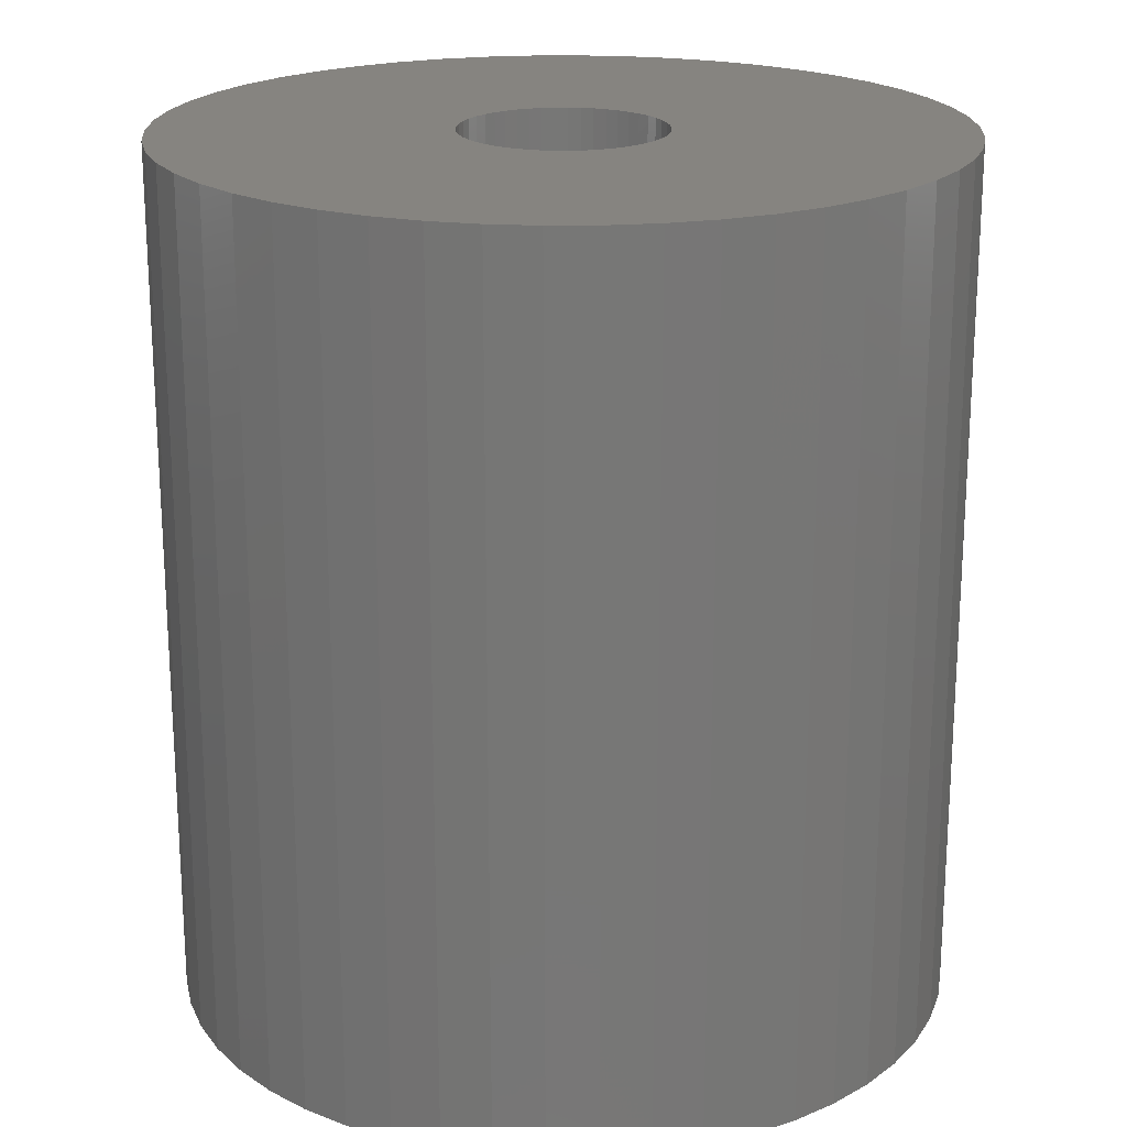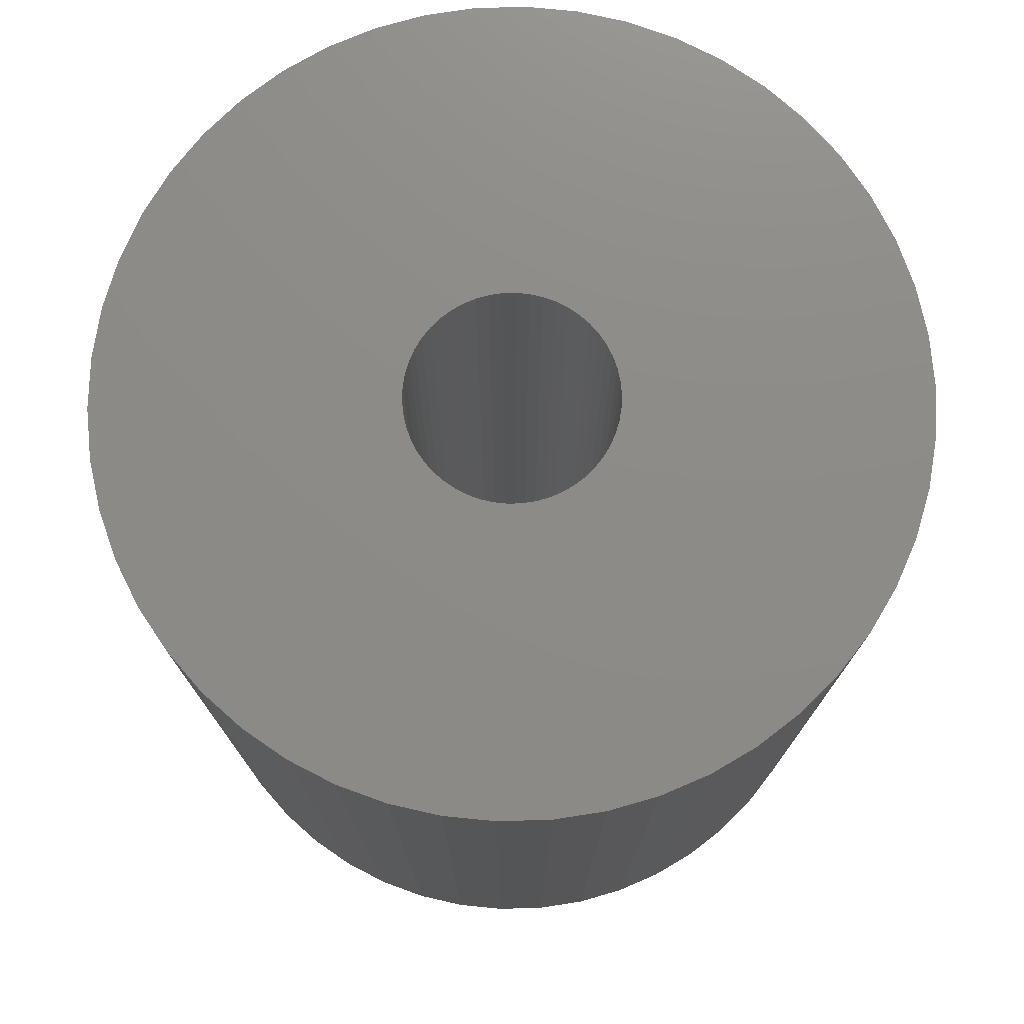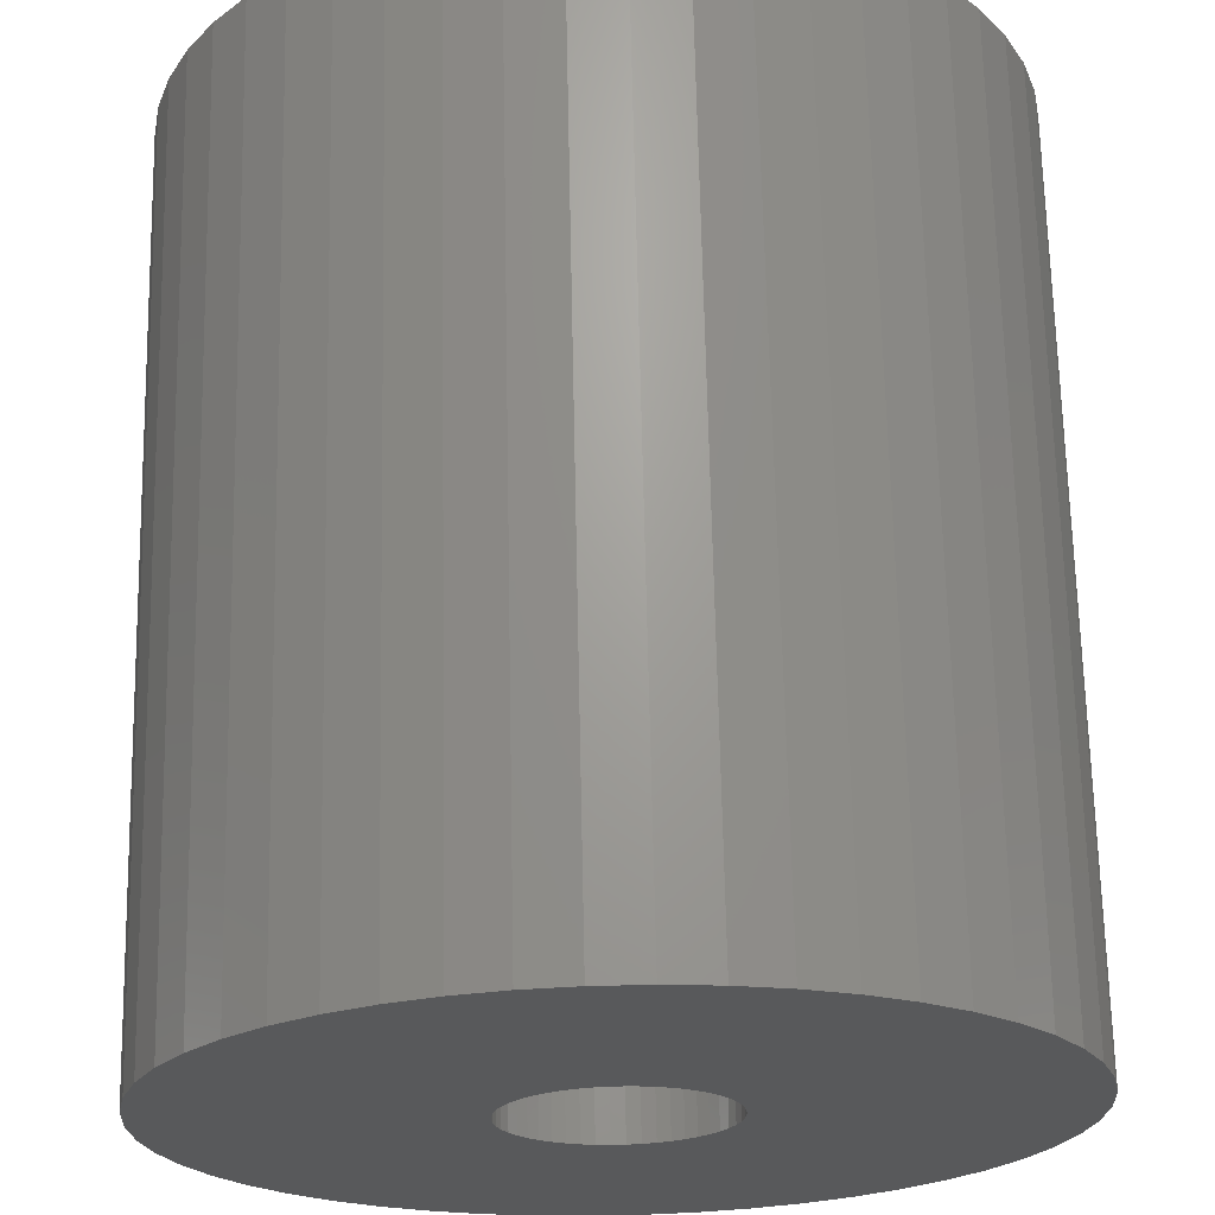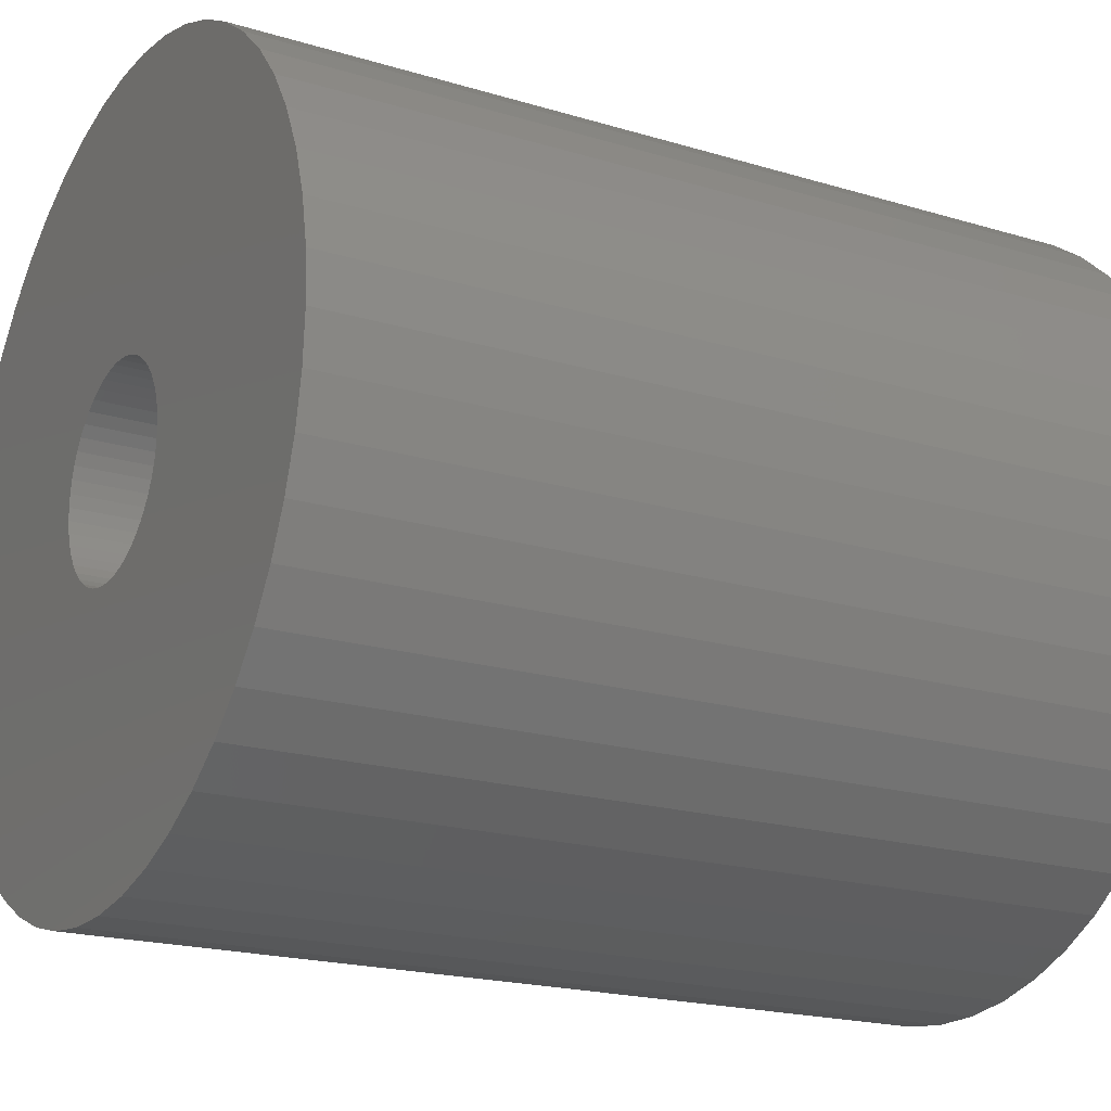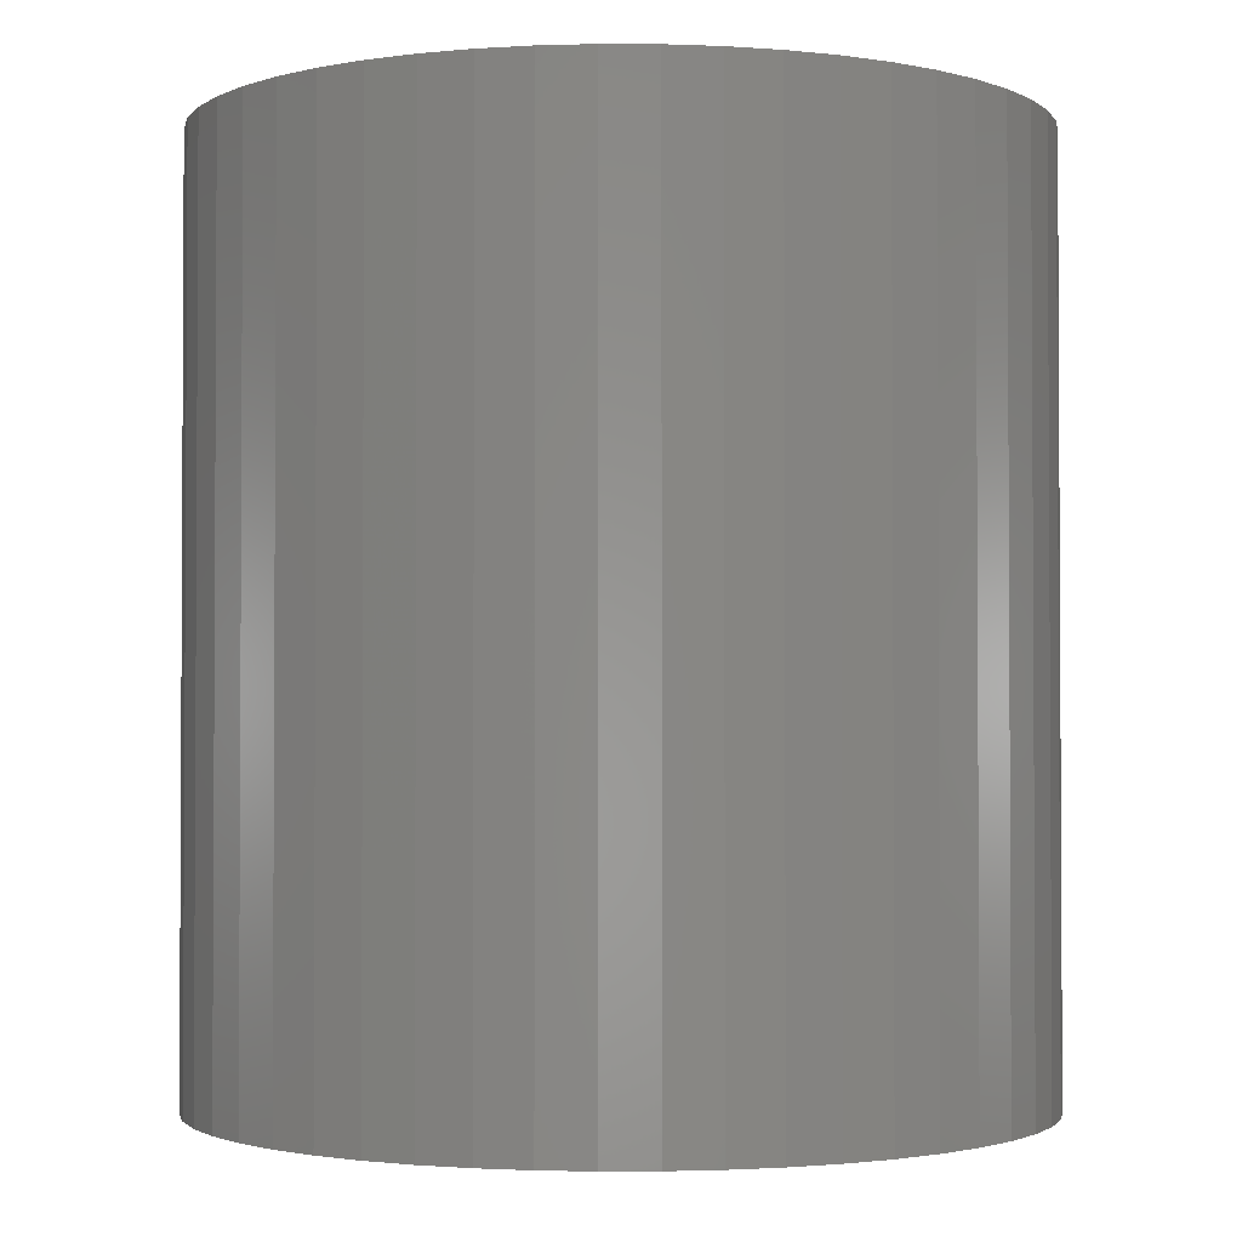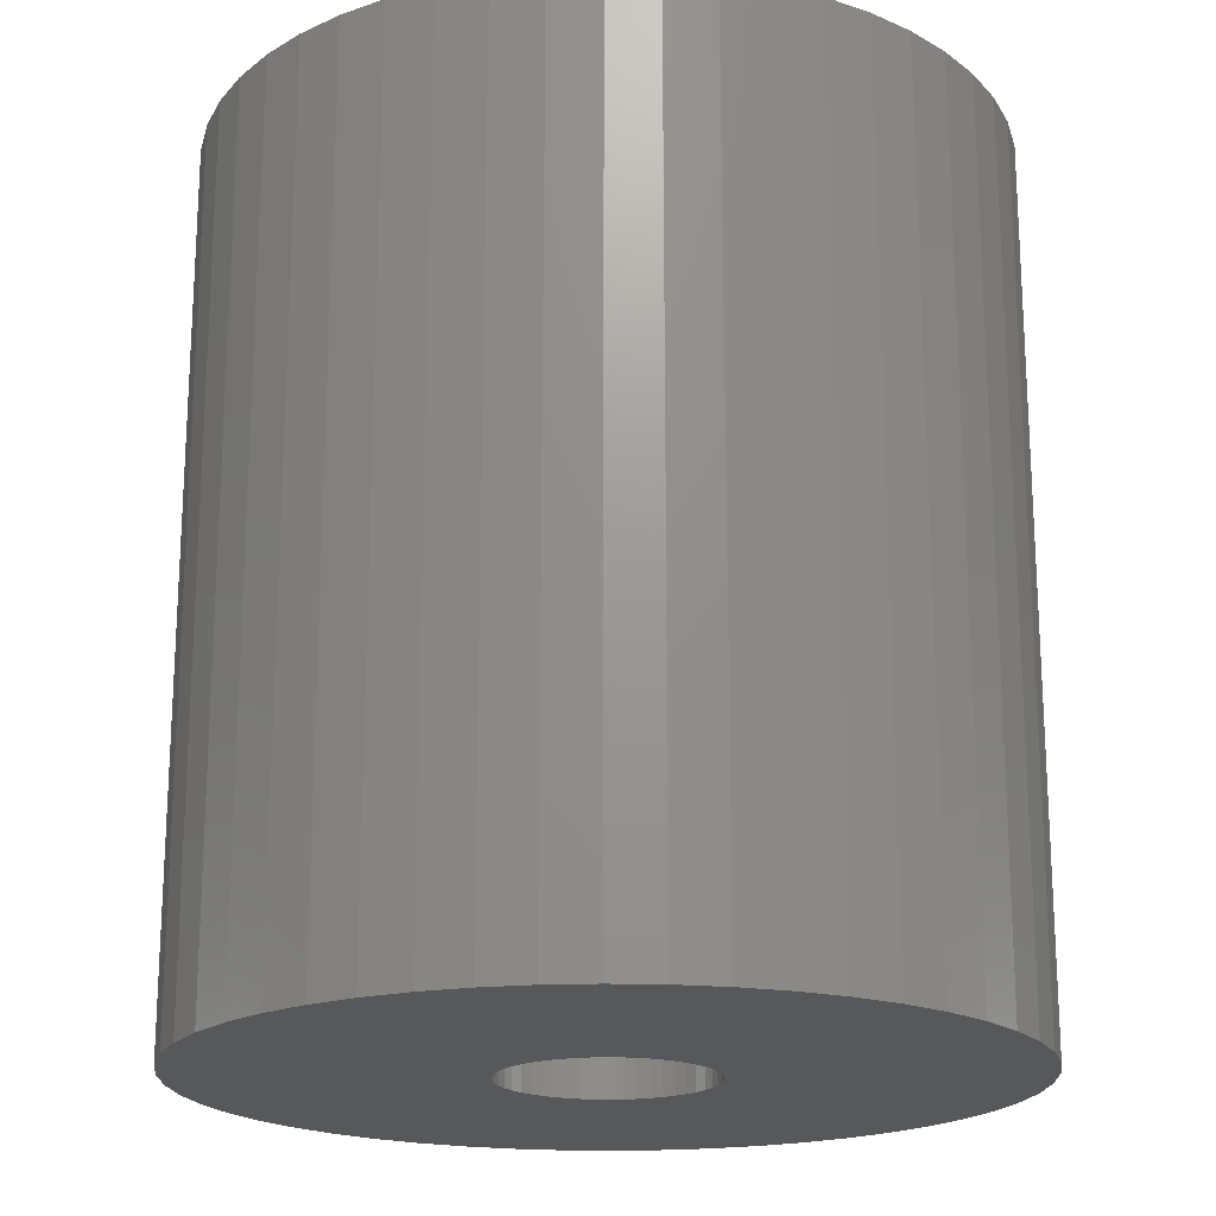
<metadata>
{"format":"stl","ext":"stl","renderer":"f3d","projection":"perspective","resolution":1024,"background":"white","views":[{"elev":20.4,"azim":-152.4,"up":"+Z"},{"elev":75.9,"azim":92.0,"up":"+Z"},{"elev":68.0,"azim":-1.2,"up":"+Y"},{"elev":-19.6,"azim":60.5,"up":"+Y"},{"elev":-1.9,"azim":35.0,"up":"+Z"},{"elev":-19.4,"azim":-161.5,"up":"+Z"}]}
</metadata>
<code>
# stl→obj: 200 verts, 400 faces
v 13.5 0 15
v 13.39 1.692 -15
v 13.39 1.692 15
v 13.5 0 -15
v -13.5 0 -15
v -13.39 1.692 15
v -13.39 1.692 -15
v -13.5 0 15
v 0.8477 13.47 -15
v -0.8477 13.47 15
v 0.8477 13.47 15
v -0.8477 13.47 -15
v -0.8477 -13.47 -15
v 0.8477 -13.47 15
v -0.8477 -13.47 15
v 0.8477 -13.47 -15
v 9.841 9.241 -15
v 8.605 10.4 15
v 9.841 9.241 15
v 8.605 10.4 -15
v -8.605 10.4 -15
v -9.841 9.241 15
v -8.605 10.4 15
v -9.841 9.241 -15
v -4.172 12.84 -15
v -5.748 12.22 15
v -4.172 12.84 15
v -5.748 12.22 -15
v 12.55 -4.97 15
v 13.08 -3.357 -15
v 13.08 -3.357 15
v 12.55 -4.97 -15
v 12.55 4.97 15
v 11.83 6.504 -15
v 11.83 6.504 15
v 12.55 4.97 -15
v 13.08 3.357 -15
v 13.08 3.357 15
v 10.92 7.935 -15
v 10.92 7.935 15
v 5.748 12.22 -15
v 4.172 12.84 15
v 5.748 12.22 15
v 4.172 12.84 -15
v 2.53 13.26 15
v 2.53 13.26 -15
v 7.234 11.4 -15
v 7.234 11.4 15
v -12.55 4.97 -15
v -11.83 6.504 15
v -11.83 6.504 -15
v -12.55 4.97 15
v -13.08 3.357 -15
v -13.08 3.357 15
v -2.53 13.26 -15
v -2.53 13.26 15
v 2.53 -13.26 15
v 2.53 -13.26 -15
v -10.92 7.935 15
v -10.92 7.935 -15
v 3.5 0 15
v 3.472 0.4387 15
v 13.39 -1.692 15
v 3.39 0.8704 15
v 3.472 -0.4387 15
v 3.254 1.288 15
v 3.067 1.686 15
v 3.39 -0.8704 15
v 2.832 2.057 15
v 2.551 2.396 15
v 3.254 -1.288 15
v 2.231 2.697 15
v 11.83 -6.504 15
v 1.875 2.955 15
v 3.067 -1.686 15
v 1.49 3.167 15
v 10.92 -7.935 15
v 2.832 -2.057 15
v 1.082 3.329 15
v 0.6558 3.438 15
v 0.2198 3.493 15
v -0.2198 3.493 15
v -0.6558 3.438 15
v -1.082 3.329 15
v -1.49 3.167 15
v -1.875 2.955 15
v -7.234 11.4 15
v -2.231 2.697 15
v -2.551 2.396 15
v -2.832 2.057 15
v 9.841 -9.241 15
v 2.551 -2.396 15
v 8.605 -10.4 15
v 2.231 -2.697 15
v 7.234 -11.4 15
v 1.875 -2.955 15
v 5.748 -12.22 15
v 1.49 -3.167 15
v 4.172 -12.84 15
v 1.082 -3.329 15
v 0.6558 -3.438 15
v 0.2198 -3.493 15
v -0.2198 -3.493 15
v -0.6558 -3.438 15
v -2.53 -13.26 15
v -1.082 -3.329 15
v -4.172 -12.84 15
v -1.49 -3.167 15
v -5.748 -12.22 15
v -1.875 -2.955 15
v -7.234 -11.4 15
v -2.231 -2.697 15
v -8.605 -10.4 15
v -2.551 -2.396 15
v -9.841 -9.241 15
v -2.832 -2.057 15
v -10.92 -7.935 15
v -3.067 -1.686 15
v -11.83 -6.504 15
v -3.254 -1.288 15
v -12.55 -4.97 15
v -3.39 -0.8704 15
v -13.08 -3.357 15
v -3.472 -0.4387 15
v -13.39 -1.692 15
v -3.5 0 15
v -3.067 1.686 15
v -3.254 1.288 15
v -3.39 0.8704 15
v -3.472 0.4387 15
v -7.234 11.4 -15
v 13.39 -1.692 -15
v 10.92 -7.935 -15
v 9.841 -9.241 -15
v 11.83 -6.504 -15
v 3.5 0 -15
v 3.472 -0.4387 -15
v 3.39 -0.8704 -15
v 3.472 0.4387 -15
v 3.254 -1.288 -15
v 3.067 -1.686 -15
v 3.39 0.8704 -15
v 2.832 -2.057 -15
v 2.551 -2.396 -15
v 8.605 -10.4 -15
v 3.254 1.288 -15
v 2.231 -2.697 -15
v 7.234 -11.4 -15
v 1.875 -2.955 -15
v 5.748 -12.22 -15
v 3.067 1.686 -15
v 1.49 -3.167 -15
v 4.172 -12.84 -15
v 2.832 2.057 -15
v 1.082 -3.329 -15
v 0.6558 -3.438 -15
v 0.2198 -3.493 -15
v -0.2198 -3.493 -15
v -0.6558 -3.438 -15
v -2.53 -13.26 -15
v -1.082 -3.329 -15
v -4.172 -12.84 -15
v -1.49 -3.167 -15
v -5.748 -12.22 -15
v -1.875 -2.955 -15
v -7.234 -11.4 -15
v -2.231 -2.697 -15
v -8.605 -10.4 -15
v -2.551 -2.396 -15
v -9.841 -9.241 -15
v -10.92 -7.935 -15
v -2.832 -2.057 -15
v 2.551 2.396 -15
v 2.231 2.697 -15
v 1.875 2.955 -15
v 1.49 3.167 -15
v 1.082 3.329 -15
v 0.6558 3.438 -15
v 0.2198 3.493 -15
v -0.2198 3.493 -15
v -0.6558 3.438 -15
v -1.082 3.329 -15
v -1.49 3.167 -15
v -1.875 2.955 -15
v -2.231 2.697 -15
v -2.551 2.396 -15
v -2.832 2.057 -15
v -3.067 1.686 -15
v -3.254 1.288 -15
v -3.39 0.8704 -15
v -3.472 0.4387 -15
v -3.5 0 -15
v -3.067 -1.686 -15
v -11.83 -6.504 -15
v -3.254 -1.288 -15
v -12.55 -4.97 -15
v -3.39 -0.8704 -15
v -13.08 -3.357 -15
v -3.472 -0.4387 -15
v -13.39 -1.692 -15
f 1 2 3
f 2 1 4
f 5 6 7
f 6 5 8
f 9 10 11
f 10 9 12
f 13 14 15
f 14 13 16
f 17 18 19
f 18 17 20
f 21 22 23
f 22 21 24
f 25 26 27
f 26 25 28
f 29 30 31
f 30 29 32
f 33 34 35
f 34 33 36
f 3 37 38
f 37 3 2
f 35 39 40
f 39 35 34
f 41 42 43
f 42 41 44
f 44 45 42
f 45 44 46
f 47 43 48
f 43 47 41
f 49 50 51
f 50 49 52
f 53 52 49
f 52 53 54
f 55 27 56
f 27 55 25
f 16 57 14
f 57 16 58
f 38 36 33
f 36 38 37
f 40 17 19
f 17 40 39
f 46 11 45
f 11 46 9
f 20 48 18
f 48 20 47
f 51 59 60
f 59 51 50
f 60 22 24
f 22 60 59
f 7 54 53
f 54 7 6
f 61 1 3
f 62 3 38
f 1 61 63
f 64 38 33
f 65 63 61
f 66 33 35
f 63 65 31
f 67 35 40
f 68 31 65
f 69 40 19
f 31 68 29
f 70 19 18
f 71 29 68
f 72 18 48
f 29 71 73
f 74 48 43
f 75 73 71
f 76 43 42
f 73 75 77
f 78 77 75
f 3 62 61
f 38 64 62
f 33 66 64
f 35 67 66
f 40 69 67
f 19 70 69
f 79 42 45
f 18 72 70
f 48 74 72
f 43 76 74
f 42 79 76
f 80 45 11
f 45 80 79
f 11 81 80
f 11 82 81
f 10 82 11
f 82 10 83
f 56 83 10
f 83 56 84
f 27 84 56
f 84 27 85
f 26 85 27
f 85 26 86
f 87 86 26
f 86 87 88
f 23 88 87
f 88 23 89
f 22 89 23
f 59 90 22
f 89 22 90
f 77 78 91
f 92 91 78
f 91 92 93
f 94 93 92
f 93 94 95
f 96 95 94
f 95 96 97
f 98 97 96
f 97 98 99
f 100 99 98
f 99 100 57
f 101 57 100
f 57 101 14
f 102 14 101
f 103 14 102
f 15 103 104
f 103 15 14
f 105 104 106
f 107 106 108
f 109 108 110
f 111 110 112
f 104 105 15
f 113 112 114
f 115 114 116
f 117 116 118
f 119 118 120
f 121 120 122
f 123 122 124
f 106 107 105
f 125 124 126
f 90 59 127
f 50 127 59
f 108 109 107
f 127 50 128
f 110 111 109
f 52 128 50
f 112 113 111
f 128 52 129
f 114 115 113
f 54 129 52
f 116 117 115
f 129 54 130
f 118 119 117
f 6 130 54
f 120 121 119
f 130 6 126
f 122 123 121
f 8 126 6
f 124 125 123
f 126 8 125
f 28 87 26
f 87 28 131
f 131 23 87
f 23 131 21
f 12 56 10
f 56 12 55
f 63 4 1
f 4 63 132
f 91 133 77
f 133 91 134
f 73 32 29
f 32 73 135
f 31 132 63
f 132 31 30
f 136 4 132
f 137 132 30
f 4 136 2
f 138 30 32
f 139 2 136
f 140 32 135
f 2 139 37
f 141 135 133
f 142 37 139
f 143 133 134
f 37 142 36
f 144 134 145
f 146 36 142
f 147 145 148
f 36 146 34
f 149 148 150
f 151 34 146
f 152 150 153
f 34 151 39
f 154 39 151
f 132 137 136
f 30 138 137
f 32 140 138
f 135 141 140
f 133 143 141
f 134 144 143
f 155 153 58
f 145 147 144
f 148 149 147
f 150 152 149
f 153 155 152
f 156 58 16
f 58 156 155
f 16 157 156
f 16 158 157
f 13 158 16
f 158 13 159
f 160 159 13
f 159 160 161
f 162 161 160
f 161 162 163
f 164 163 162
f 163 164 165
f 166 165 164
f 165 166 167
f 168 167 166
f 167 168 169
f 170 169 168
f 171 172 170
f 169 170 172
f 39 154 17
f 173 17 154
f 17 173 20
f 174 20 173
f 20 174 47
f 175 47 174
f 47 175 41
f 176 41 175
f 41 176 44
f 177 44 176
f 44 177 46
f 178 46 177
f 46 178 9
f 179 9 178
f 180 9 179
f 12 180 181
f 180 12 9
f 55 181 182
f 25 182 183
f 28 183 184
f 131 184 185
f 181 55 12
f 21 185 186
f 24 186 187
f 60 187 188
f 51 188 189
f 49 189 190
f 53 190 191
f 182 25 55
f 7 191 192
f 172 171 193
f 194 193 171
f 183 28 25
f 193 194 195
f 184 131 28
f 196 195 194
f 185 21 131
f 195 196 197
f 186 24 21
f 198 197 196
f 187 60 24
f 197 198 199
f 188 51 60
f 200 199 198
f 189 49 51
f 199 200 192
f 190 53 49
f 5 192 200
f 191 7 53
f 192 5 7
f 150 95 97
f 95 150 148
f 145 91 93
f 91 145 134
f 77 135 73
f 135 77 133
f 162 105 107
f 105 162 160
f 170 117 171
f 117 170 115
f 171 119 194
f 119 171 117
f 196 123 198
f 123 196 121
f 153 97 99
f 97 153 150
f 58 99 57
f 99 58 153
f 160 15 105
f 15 160 13
f 164 107 109
f 107 164 162
f 170 113 115
f 113 170 168
f 194 121 196
f 121 194 119
f 198 125 200
f 125 198 123
f 200 8 5
f 8 200 125
f 148 93 95
f 93 148 145
f 166 109 111
f 109 166 164
f 168 111 113
f 111 168 166
f 151 69 154
f 69 151 67
f 177 76 79
f 76 177 176
f 183 84 85
f 84 183 182
f 128 188 127
f 188 128 189
f 138 65 137
f 65 138 68
f 180 81 82
f 81 180 179
f 176 74 76
f 74 176 175
f 130 190 129
f 190 130 191
f 90 186 89
f 186 90 187
f 182 83 84
f 83 182 181
f 186 88 89
f 88 186 185
f 136 62 139
f 62 136 61
f 149 98 96
f 98 149 152
f 140 68 138
f 68 140 71
f 174 70 72
f 70 174 173
f 154 70 173
f 70 154 69
f 178 79 80
f 79 178 177
f 179 80 81
f 80 179 178
f 175 72 74
f 72 175 174
f 126 191 130
f 191 126 192
f 129 189 128
f 189 129 190
f 127 187 90
f 187 127 188
f 181 82 83
f 82 181 180
f 185 86 88
f 86 185 184
f 184 85 86
f 85 184 183
f 137 61 136
f 61 137 65
f 156 102 101
f 102 156 157
f 146 67 151
f 67 146 66
f 142 66 146
f 66 142 64
f 139 64 142
f 64 139 62
f 143 75 141
f 75 143 78
f 141 71 140
f 71 141 75
f 157 103 102
f 103 157 158
f 124 192 126
f 192 124 199
f 122 199 124
f 199 122 197
f 118 195 120
f 195 118 193
f 152 100 98
f 100 152 155
f 155 101 100
f 101 155 156
f 144 94 92
f 94 144 147
f 161 108 106
f 108 161 163
f 159 106 104
f 106 159 161
f 116 193 118
f 193 116 172
f 144 78 143
f 78 144 92
f 147 96 94
f 96 147 149
f 165 112 110
f 112 165 167
f 158 104 103
f 104 158 159
f 120 197 122
f 197 120 195
f 167 114 112
f 114 167 169
f 114 172 116
f 172 114 169
f 163 110 108
f 110 163 165

</code>
